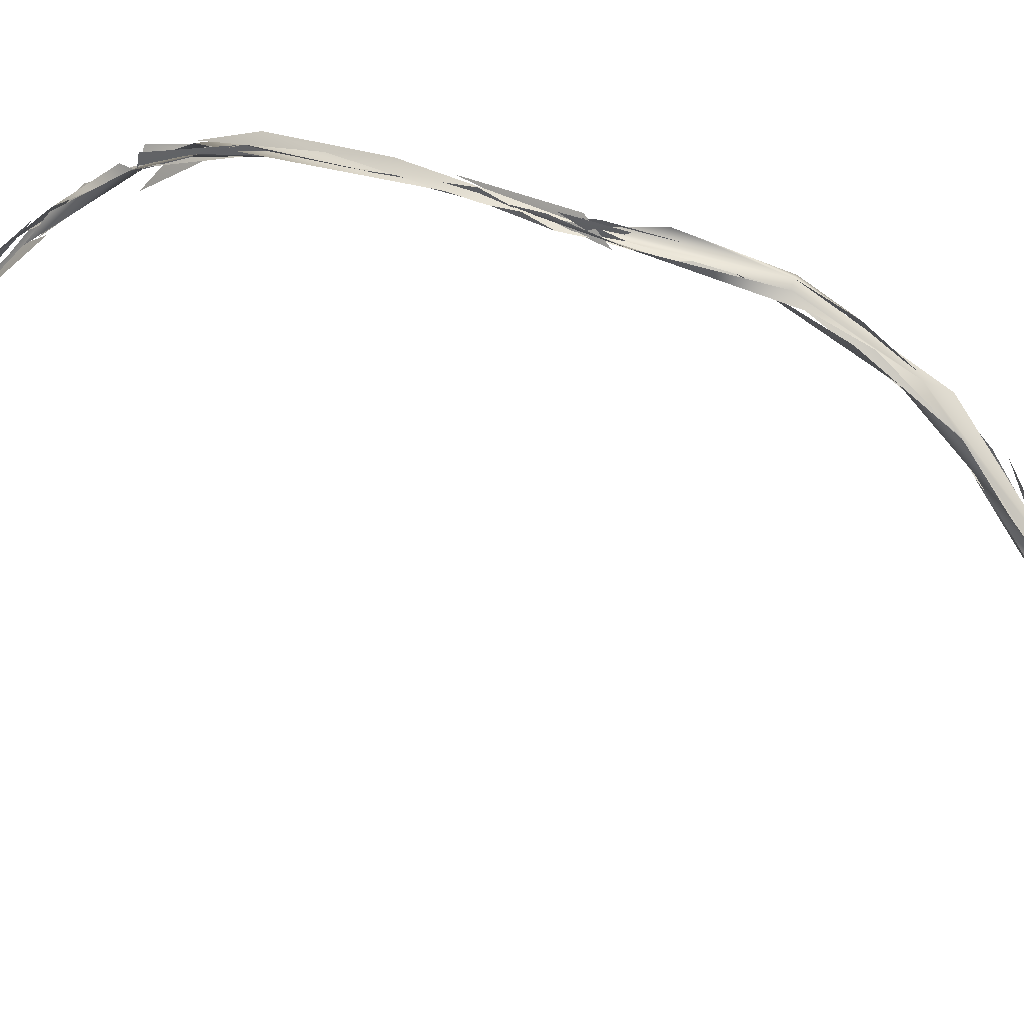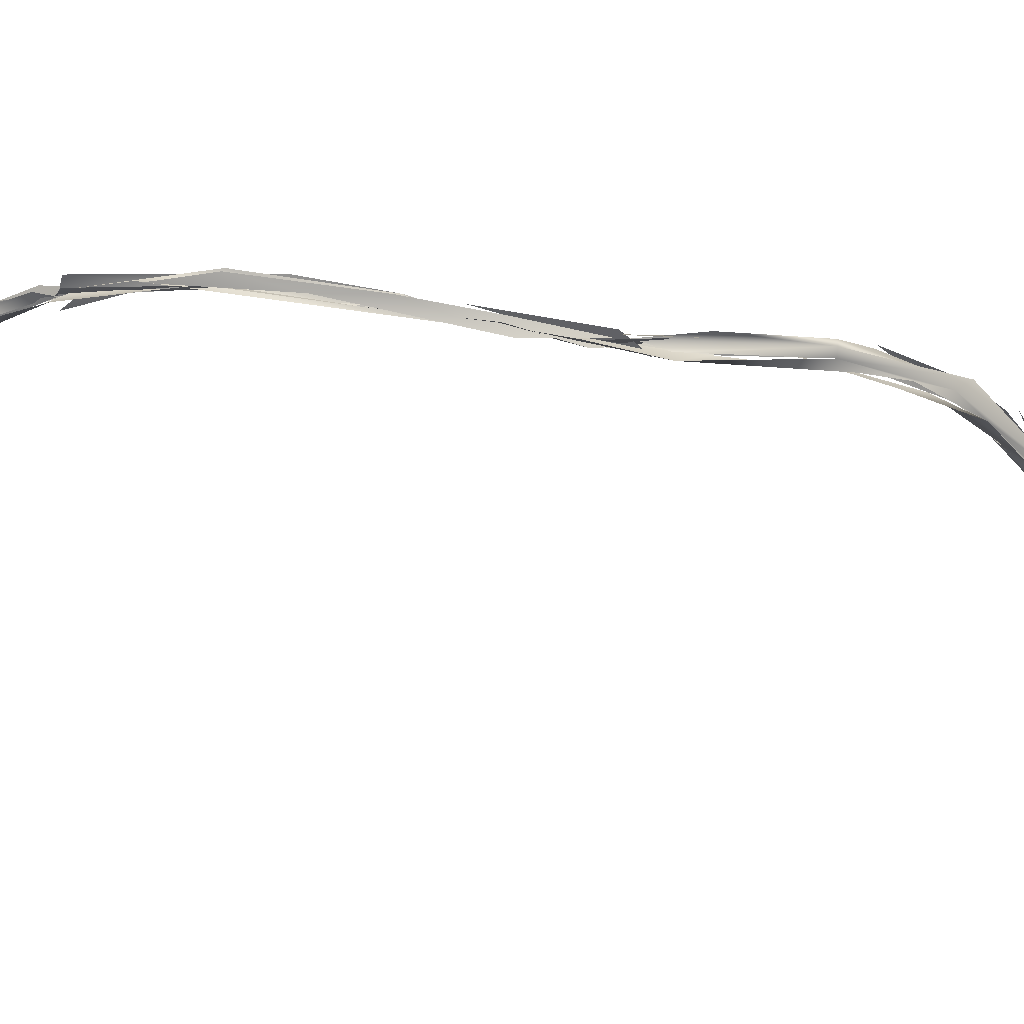
<metadata>
{"format":"obj","ext":"obj","renderer":"f3d","projection":"perspective","resolution":1024,"background":"white","views":[{"elev":21.2,"azim":101.2,"up":"+Y"},{"elev":51.5,"azim":77.5,"up":"+Y"}]}
</metadata>
<code>
o FJ1674M.obj_grp1.538
v 0.0952 -0.3776 7.368
v 0.0952 -0.3755 7.368
v 0.09936 -0.3673 7.36
v 0.09936 -0.3673 7.36
v 0.09512 -0.3779 7.369
v 0.09623 -0.3761 7.368
v 0.0918 -0.3831 7.372
v 0.09484 -0.3777 7.368
v 0.0952 -0.378 7.369
v 0.0952 -0.378 7.369
v 0.09238 -0.3823 7.371
v 0.09426 -0.3776 7.368
v 0.09134 -0.3825 7.372
v 0.09435 -0.3783 7.37
v 0.0952 -0.3755 7.368
v 0.09408 -0.3802 7.371
v 0.09479 -0.3775 7.368
v 0.0952 -0.3755 7.368
v 0.0952 -0.3755 7.368
v 0.09104 -0.3832 7.373
v 0.09378 -0.3805 7.371
v 0.09124 -0.3832 7.372
v 0.09247 -0.3804 7.371
v 0.09127 -0.3832 7.372
v 0.09125 -0.3835 7.373
v 0.09238 -0.3823 7.371
v 0.0914 -0.3834 7.372
v 0.0913 -0.3836 7.373
v 0.09378 -0.3805 7.371
v 0.1044 -0.3576 7.349
v 0.1028 -0.3607 7.352
v 0.1057 -0.355 7.343
v 0.1032 -0.3643 7.355
v 0.1043 -0.3575 7.349
v 0.1026 -0.3607 7.352
v 0.1012 -0.3622 7.355
v 0.1028 -0.3607 7.352
v 0.1037 -0.3638 7.354
v 0.1006 -0.3659 7.358
v 0.1036 -0.3621 7.353
v 0.1009 -0.3646 7.358
v 0.1051 -0.3602 7.353
v 0.1016 -0.3627 7.355
v 0.0999 -0.3673 7.361
v 0.1033 -0.3653 7.357
v 0.1043 -0.3609 7.353
v 0.1072 -0.3542 7.344
v 0.0999 -0.3673 7.361
v 0.101 -0.3628 7.356
v 0.09649 -0.3757 7.367
v 0.09649 -0.3757 7.367
v 0.101 -0.3637 7.355
v 0.0952 -0.3755 7.368
v 0.1083 -0.3533 7.341
v 0.1114 -0.3503 7.334
v 0.1118 -0.3514 7.333
v 0.1155 -0.3495 7.324
v 0.1134 -0.3484 7.325
v 0.1124 -0.3498 7.334
v 0.1143 -0.3479 7.326
v 0.114 -0.3496 7.329
v 0.1089 -0.3524 7.341
v 0.1078 -0.3518 7.341
v 0.114 -0.3505 7.326
v 0.1149 -0.3503 7.323
v 0.1121 -0.3513 7.333
v 0.1086 -0.3531 7.339
v 0.1082 -0.3543 7.342
v 0.1091 -0.3528 7.339
v 0.1112 -0.3519 7.332
v 0.1076 -0.3571 7.342
v 0.1084 -0.3532 7.338
v 0.1077 -0.3548 7.342
v 0.1085 -0.3547 7.343
v 0.1079 -0.3515 7.342
v 0.1079 -0.3524 7.344
v 0.1156 -0.3485 7.319
v 0.1196 -0.3494 7.309
v 0.1236 -0.3507 7.304
v 0.1196 -0.3494 7.309
v 0.1182 -0.3487 7.318
v 0.1234 -0.3517 7.301
v 0.1196 -0.3501 7.314
v 0.1196 -0.3494 7.309
v 0.1196 -0.3501 7.314
v 0.1149 -0.3503 7.323
v 0.1196 -0.3494 7.309
v 0.1184 -0.3496 7.324
v 0.1235 -0.3505 7.306
v 0.1149 -0.3503 7.323
v 0.1196 -0.3501 7.314
v 0.1143 -0.3494 7.328
v 0.1121 -0.3513 7.333
v 0.1149 -0.3503 7.323
v 0.1143 -0.3494 7.328
v 0.1274 -0.3525 7.288
v 0.1205 -0.3483 7.31
v 0.1271 -0.3512 7.289
v 0.1286 -0.3544 7.286
v 0.1224 -0.3492 7.303
v 0.1175 -0.3489 7.307
v 0.1225 -0.3524 7.292
v 0.1255 -0.3522 7.292
v 0.1272 -0.3532 7.292
v 0.1234 -0.3517 7.301
v 0.1259 -0.3512 7.299
v 0.125 -0.3497 7.3
v 0.1234 -0.3517 7.301
v 0.1272 -0.3532 7.292
v 0.1196 -0.3501 7.314
v 0.1282 -0.3509 7.292
v 0.1271 -0.3539 7.287
v 0.1271 -0.3539 7.287
v 0.1272 -0.3517 7.289
v 0.1281 -0.3515 7.287
v 0.1287 -0.353 7.28
v 0.129 -0.3515 7.28
v 0.129 -0.3558 7.268
v 0.1277 -0.3598 7.263
v 0.128 -0.3675 7.253
v 0.1299 -0.3598 7.261
v 0.1305 -0.3569 7.268
v 0.1276 -0.3674 7.252
v 0.1299 -0.3558 7.268
v 0.128 -0.3555 7.273
v 0.1287 -0.3591 7.267
v 0.128 -0.3549 7.274
v 0.1277 -0.3598 7.263
v 0.129 -0.3551 7.28
v 0.129 -0.3553 7.275
v 0.1316 -0.3618 7.262
v 0.1311 -0.3589 7.266
v 0.129 -0.3551 7.28
v 0.1272 -0.3529 7.292
v 0.1277 -0.3551 7.274
v 0.1301 -0.3537 7.284
v 0.129 -0.3551 7.28
v 0.1293 -0.3533 7.284
v 0.1277 -0.3551 7.274
v 0.1275 -0.3513 7.293
v 0.1251 -0.3511 7.298
v 0.1276 -0.3673 7.253
v 0.1266 -0.3605 7.262
v 0.1301 -0.3655 7.255
v 0.1303 -0.3712 7.251
v 0.1305 -0.3625 7.259
v 0.1291 -0.3664 7.257
v 0.1302 -0.3713 7.251
v 0.1286 -0.3722 7.25
v 0.1282 -0.3727 7.251
v 0.13 -0.3848 7.24
v 0.1316 -0.3871 7.239
v 0.1304 -0.3787 7.246
v 0.1281 -0.3729 7.248
v 0.1281 -0.3727 7.251
v 0.1275 -0.3806 7.243
v 0.129 -0.3895 7.24
v 0.1275 -0.3739 7.246
v 0.1273 -0.3793 7.244
v 0.1313 -0.3867 7.24
v 0.1308 -0.3849 7.243
v 0.1306 -0.3864 7.24
v 0.131 -0.3894 7.241
v 0.129 -0.3757 7.249
v 0.1369 -0.4041 7.231
v 0.133 -0.3983 7.233
v 0.137 -0.4034 7.231
v 0.1369 -0.4037 7.232
v 0.131 -0.3979 7.233
v 0.1346 -0.4015 7.235
v 0.1384 -0.4124 7.226
v 0.1302 -0.3969 7.234
v 0.1455 -0.4236 7.224
v 0.1459 -0.4253 7.225
v 0.1474 -0.4239 7.225
v 0.1431 -0.417 7.228
v 0.1431 -0.417 7.228
v 0.1466 -0.4241 7.224
v 0.1461 -0.4247 7.225
v 0.1473 -0.4237 7.224
v 0.146 -0.4245 7.223
v 0.1468 -0.425 7.225
v 0.1413 -0.4161 7.225
v 0.147 -0.4243 7.221
v 0.1465 -0.4243 7.221
v 0.1457 -0.4233 7.224
v 0.1459 -0.4257 7.224
v 0.1473 -0.4236 7.225
v 0.1458 -0.4244 7.225
v 0.1456 -0.4233 7.224
f 1 2 3
f 10 11 12
f 19 20 21
f 69 41 32
f 33 68 34
f 33 34 37
f 44 42 43
f 41 69 40
f 43 42 47
f 35 50 36
f 51 39 38
f 48 49 53
f 15 16 52
f 54 55 58
f 65 66 67
f 64 68 63
f 70 71 72
f 73 61 62
f 66 74 67
f 45 67 74
f 74 46 45
f 47 42 73
f 77 78 64
f 79 58 55
f 79 80 58
f 81 97 60
f 82 83 84
f 85 86 87
f 63 77 64
f 81 60 59
f 90 91 92
f 93 94 95
f 98 99 100
f 103 104 105
f 108 109 107
f 106 97 81
f 110 108 107
f 113 104 103
f 114 115 116
f 97 106 96
f 117 124 118
f 118 121 120
f 121 118 124
f 122 123 124
f 118 119 125
f 126 127 128
f 125 116 118
f 126 129 127
f 114 116 125
f 133 134 135
f 136 137 132
f 124 138 122
f 132 122 136
f 139 112 111
f 96 124 117
f 96 138 124
f 140 141 136
f 141 137 136
f 118 120 119
f 142 156 143
f 144 146 145
f 131 147 148
f 149 126 128
f 130 147 131
f 123 122 144
f 144 122 146
f 146 122 132
f 144 145 151
f 151 145 152
f 154 156 142
f 143 156 150
f 153 148 147
f 123 144 151
f 153 147 155
f 156 157 150
f 160 153 155
f 161 160 155
f 164 157 162
f 165 166 151
f 167 152 168
f 156 172 157
f 158 166 159
f 166 169 159
f 170 162 157
f 151 152 167
f 161 163 160
f 172 170 157
f 163 170 160
f 160 170 168
f 167 168 165
f 173 169 166
f 175 173 166
f 175 166 165
f 176 168 170
f 168 177 165
f 165 177 178
f 179 176 172
f 176 179 180
f 176 170 172
f 171 181 172
f 182 172 174
f 174 172 181
f 188 187 186
l 75 76
l 13 14
l 22 23
l 184 185
l 28 29
l 17 18
l 6 7
l 101 102
l 24 25
l 4 5
l 181 183
l 189 190
l 56 57
l 88 89
l 30 31
l 26 27
l 8 9

</code>
